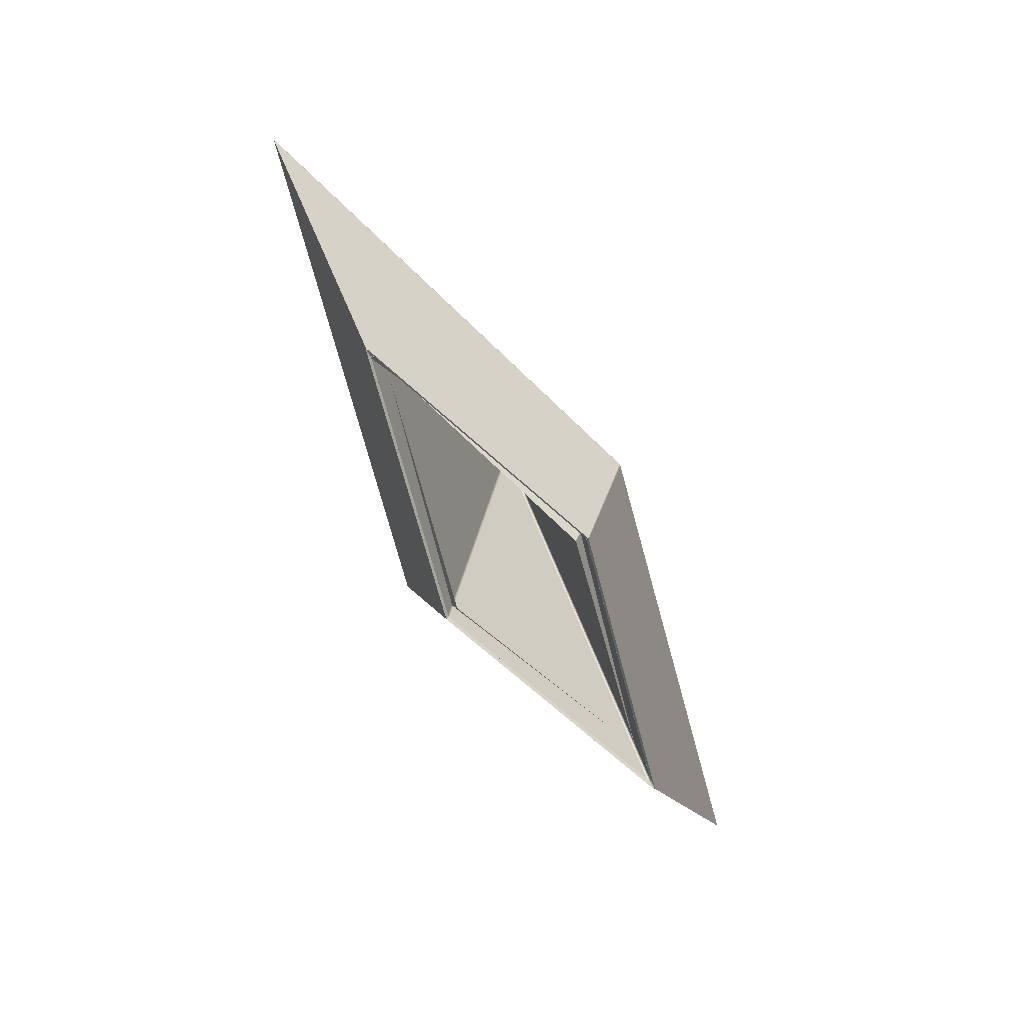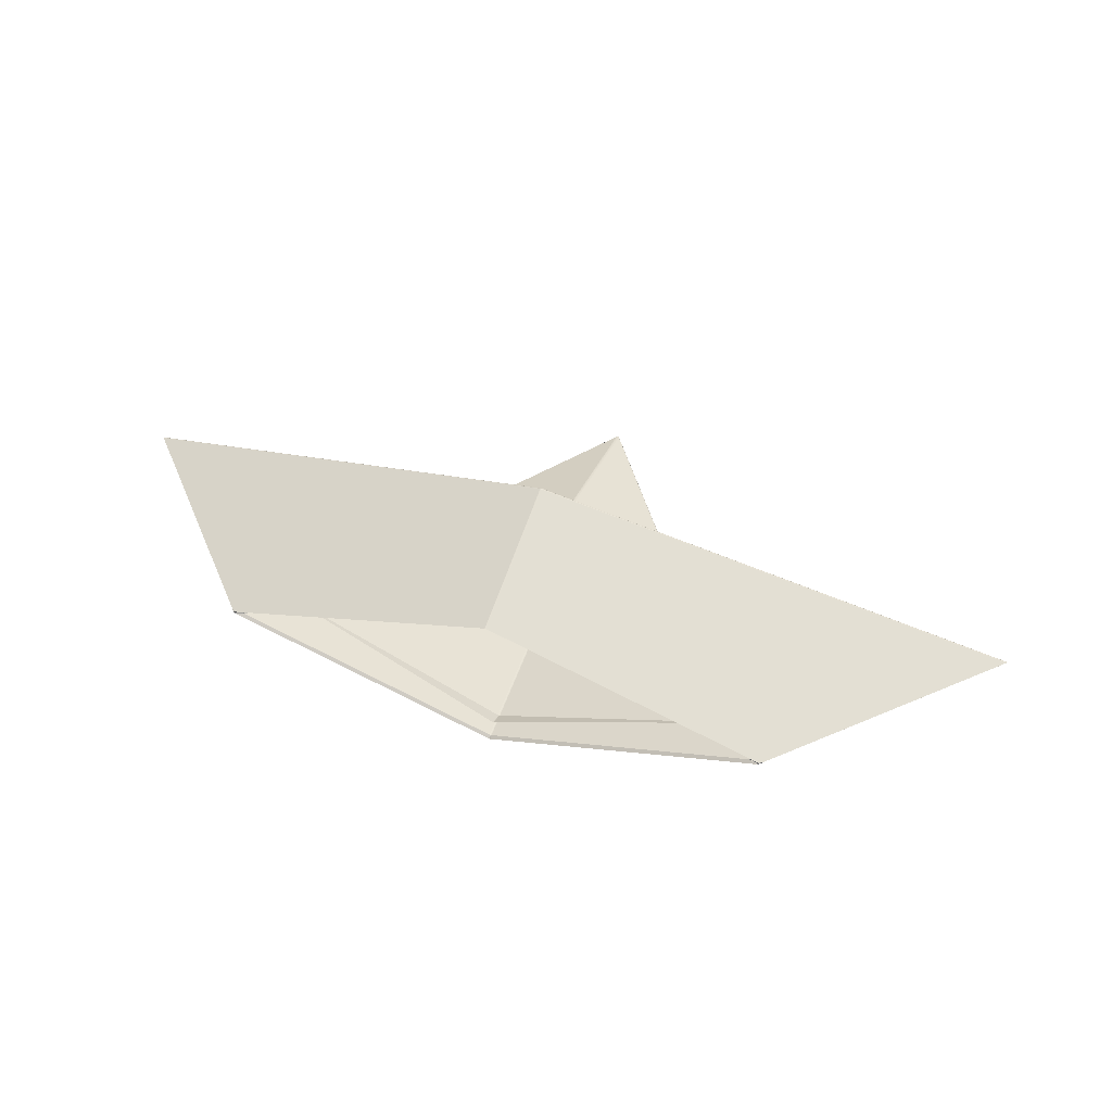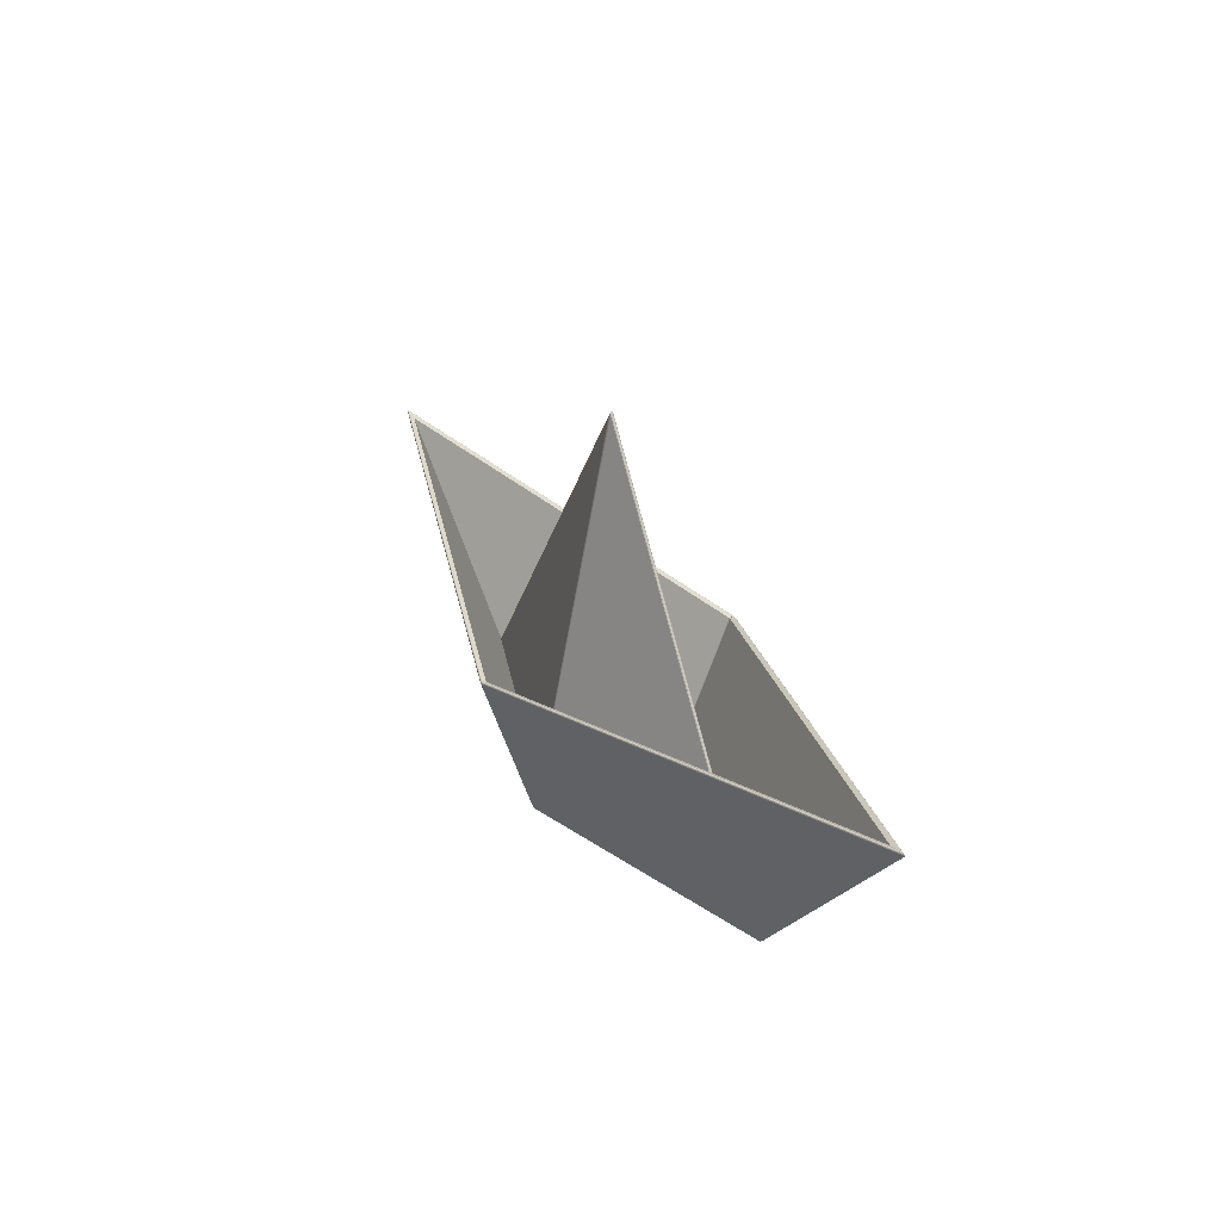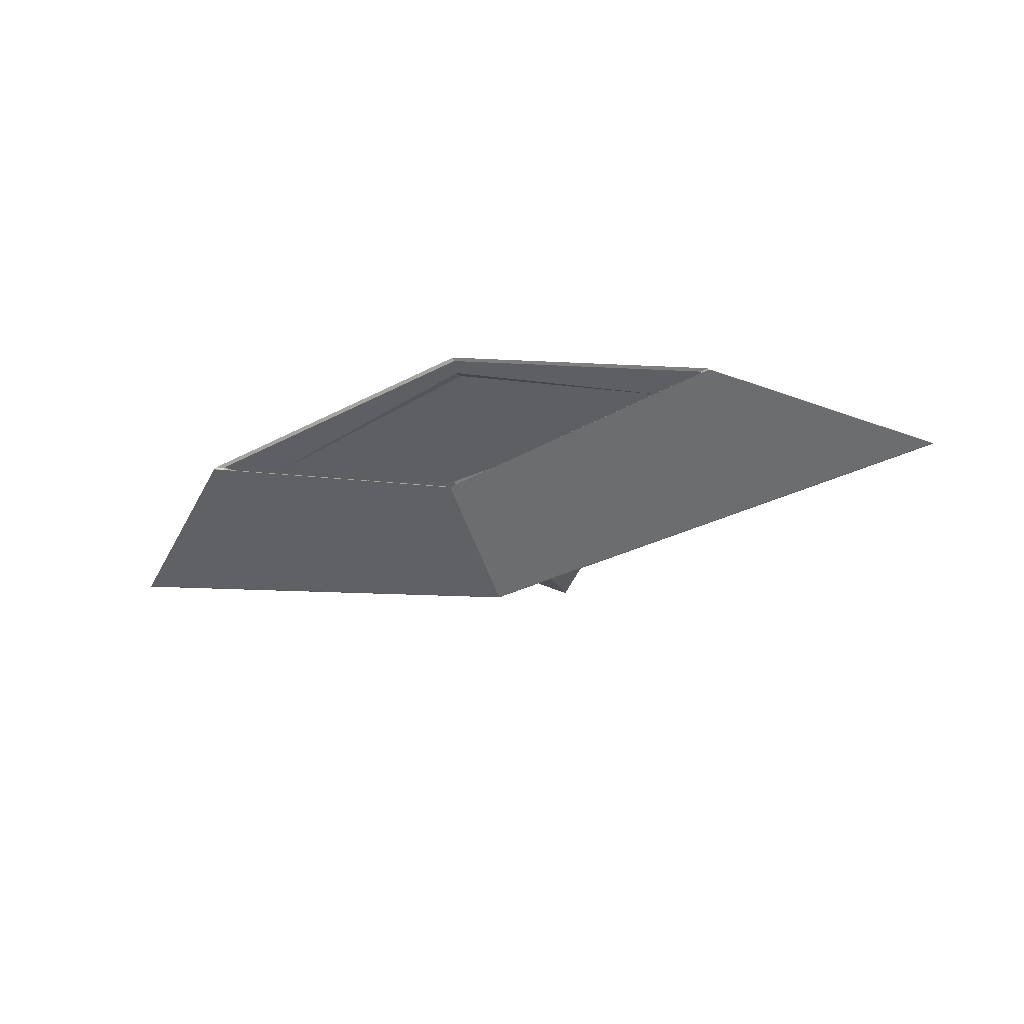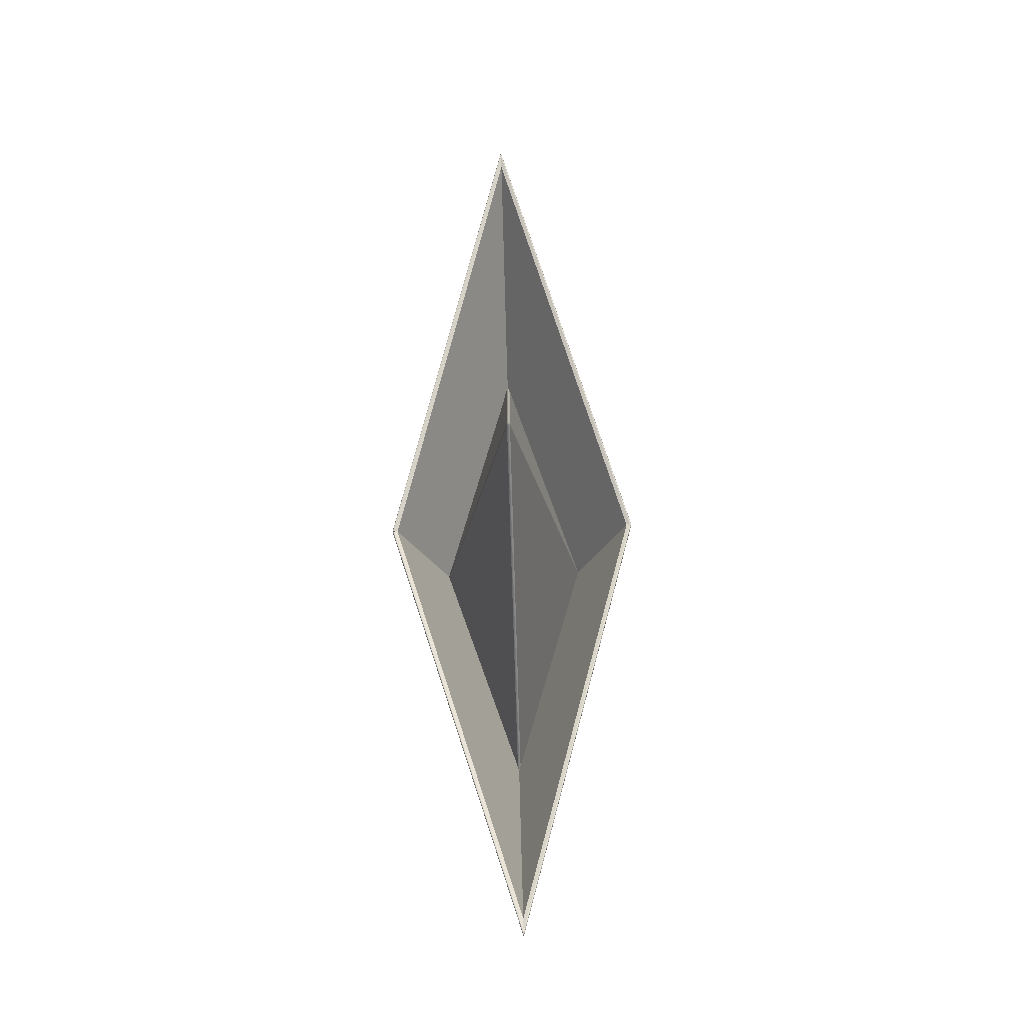
<metadata>
{"format":"obj","ext":"obj","renderer":"f3d","projection":"perspective","resolution":1024,"background":"white","views":[{"elev":-70.5,"azim":121.5,"up":"+Y"},{"elev":44.6,"azim":19.0,"up":"+Z"},{"elev":30.4,"azim":-117.4,"up":"+Y"},{"elev":-32.9,"azim":17.8,"up":"+Z"},{"elev":61.9,"azim":88.9,"up":"+Y"}]}
</metadata>
<code>
o Plane
v 0.2755 10.14 0.1392
v 0.276 10.16 0.1608
v 0.2758 10.14 0.182
v 0.3104 10.07 0.1197
v 0.2365 10.07 0.1202
v 0.275 10.13 0.1315
v 0.2937 10.08 0.12
v 0.2738 10.09 0.1202
v 0.2537 10.08 0.1202
v 0.237 10.07 0.1992
v 0.3109 10.07 0.1987
v 0.2754 10.13 0.1891
v 0.2542 10.08 0.1992
v 0.2743 10.08 0.1992
v 0.2942 10.08 0.199
v 0.002762 -0.01945 2.112
v 0.02593 -0.02007 2.111
v 0.01977 -0.01866 2.113
v 0.01437 -0.01936 2.113
v 0.009009 -0.01837 2.113
v 0.008158 -0.01687 2.113
v 0.01446 -0.01608 2.113
v 0.0207 -0.01721 2.113
v -0.001998 0.04753 -2.111
v -0.02517 0.04816 -2.111
v -0.01894 0.04928 -2.112
v -0.01358 0.04829 -2.112
v -0.008177 0.04899 -2.112
v -0.007246 0.05043 -2.112
v -0.01349 0.05157 -2.112
v -0.01978 0.05077 -2.112
v 7.041 -0.1777 -0.08336
v 7.013 -0.1761 -0.08871
v 7.033 -0.1812 -0.08549
v 7.025 -0.1821 -0.08725
v 7.018 -0.1803 -0.08839
v 7.014 -0.1773 -0.009721
v 7.041 -0.1788 -0.01548
v 7.018 -0.1815 -0.01024
v 7.025 -0.1833 -0.01152
v 7.033 -0.1823 -0.01336
v 7.04 -0.1772 -0.07078
v 7.064 -0.1788 -0.06802
v 7.045 -0.1814 -0.07065
v 7.051 -0.1831 -0.07008
v 7.057 -0.1822 -0.06916
v 7.05 -0.1778 -0.04947
v 7.072 -0.1794 -0.04965
v 7.054 -0.182 -0.04957
v 7.06 -0.1837 -0.04964
v 7.066 -0.1828 -0.04966
v 7.041 -0.1779 -0.02803
v 7.064 -0.1794 -0.03116
v 7.045 -0.182 -0.02835
v 7.051 -0.1838 -0.02906
v 7.058 -0.1829 -0.03004
v -7.04 0.2023 0.08375
v -7.012 0.2022 0.08912
v -7.032 0.1983 0.08576
v -7.024 0.1969 0.08749
v -7.017 0.1983 0.08867
v -7.013 0.2035 0.01013
v -7.04 0.2033 0.01587
v -7.018 0.1995 0.01053
v -7.025 0.1981 0.01175
v -7.033 0.1995 0.01363
v -7.04 0.2032 0.07119
v -7.063 0.2029 0.0684
v -7.044 0.1992 0.07094
v -7.05 0.1978 0.07031
v -7.057 0.1991 0.06942
v -7.049 0.2037 0.04988
v -7.071 0.2033 0.05002
v -7.054 0.1998 0.04985
v -7.059 0.1983 0.04987
v -7.066 0.1996 0.04993
v -7.04 0.2038 0.02844
v -7.063 0.2035 0.03154
v -7.044 0.1999 0.02864
v -7.051 0.1984 0.02929
v -7.057 0.1997 0.03031
v 0.02764 -0.02147 2.111
v 0.03877 -0.02157 2.104
v 0.03184 -0.02419 2.109
v 0.03542 -0.02517 2.107
v 0.03786 -0.02425 2.106
v -0.01024 -0.02025 2.105
v 0.000967 -0.02074 2.111
v -0.009458 -0.02297 2.106
v -0.007051 -0.02402 2.108
v -0.003391 -0.02324 2.109
v 0.02754 -0.02128 2.107
v 0.02149 -0.02125 2.112
v 0.02702 -0.02397 2.108
v 0.02568 -0.02491 2.109
v 0.02374 -0.02395 2.111
v 0.01429 -0.02093 2.107
v 0.01432 -0.02105 2.112
v 0.01422 -0.02363 2.109
v 0.0142 -0.0246 2.11
v 0.01424 -0.0237 2.111
v 0.001016 -0.02057 2.107
v 0.007143 -0.02086 2.112
v 0.001415 -0.02328 2.108
v 0.002719 -0.02429 2.109
v 0.004731 -0.02344 2.111
v -0.02695 0.04684 -2.11
v -0.03808 0.04714 -2.104
v -0.03129 0.0443 -2.109
v -0.03493 0.04346 -2.107
v -0.03731 0.04446 -2.105
v 0.01094 0.04581 -2.104
v -0.000277 0.04612 -2.111
v 0.01001 0.04317 -2.106
v 0.007548 0.04231 -2.107
v 0.003938 0.04334 -2.109
v -0.02685 0.04688 -2.106
v -0.02079 0.04676 -2.112
v -0.02647 0.04421 -2.107
v -0.02518 0.04325 -2.109
v -0.02319 0.04414 -2.11
v -0.01359 0.04654 -2.107
v -0.01362 0.04659 -2.112
v -0.01367 0.04388 -2.108
v -0.01371 0.04295 -2.11
v -0.01369 0.0439 -2.111
v -0.00032 0.04616 -2.106
v -0.00645 0.04637 -2.112
v -0.000865 0.04352 -2.108
v -0.002221 0.04263 -2.109
v -0.004182 0.04363 -2.111
v -11.75 5.69 0.1688
v 12.04 5.046 0.001152
v 0.1457 3.819 3.41
v 0.1091 3.82 3.411
v 0.1373 3.819 3.412
v 0.1274 3.819 3.412
v 0.1175 3.82 3.412
v 0.06484 3.928 -3.288
v 0.1014 3.927 -3.288
v 0.0732 3.927 -3.289
v 0.08307 3.926 -3.29
v 0.09296 3.926 -3.289
v -11.78 5.694 0.1691
v 0.1457 3.819 3.419
v 0.1458 3.813 3.433
v 0.1456 3.8 3.444
v 0.1091 3.82 3.419
v 0.1373 3.818 3.42
v 0.1373 3.813 3.434
v 0.1371 3.8 3.445
v 0.1274 3.818 3.421
v 0.1175 3.819 3.421
v 0.06472 3.927 -3.296
v 0.1013 3.926 -3.297
v 0.1003 3.89 -3.33
v 0.1008 3.908 -3.322
v 0.1012 3.921 -3.311
v 0.07309 3.926 -3.298
v 0.07119 3.869 -3.333
v 0.07179 3.89 -3.331
v 0.08299 3.926 -3.298
v 0.08119 3.868 -3.333
v 0.08276 3.921 -3.312
v 0.08233 3.908 -3.324
v 0.08178 3.89 -3.331
v 0.09291 3.926 -3.298
v 0.09271 3.921 -3.312
v 0.09232 3.908 -3.323
v 0.09179 3.89 -3.331
v -0.007668 -0.1024 2.176
v -0.002109 -0.09971 2.177
v 0.004377 -0.0989 2.178
v 0.01081 -0.1001 2.177
v 0.0162 -0.103 2.176
v -0.01257 -0.03338 -2.173
v -0.01798 -0.03039 -2.174
v -0.02441 -0.02922 -2.175
v -0.03089 -0.03004 -2.174
v -0.03643 -0.03274 -2.173
v 7.218 -0.268 -0.08976
v 7.213 -0.2637 -0.09009
v 7.233 -0.2689 -0.08678
v 7.225 -0.2699 -0.0886
v 7.241 -0.2654 -0.08459
v 7.265 -0.2665 -0.06878
v 7.273 -0.2671 -0.04986
v 7.265 -0.2671 -0.03082
v 7.242 -0.2665 -0.01467
v -7.285 0.1266 0.07172
v -7.262 0.126 0.08754
v -7.294 0.1271 0.0528
v -7.286 0.1272 0.03376
v -7.262 0.1271 0.01762
v 0.000754 -0.03515 -2.166
v -0.000205 -0.03787 -2.168
v -0.002738 -0.03876 -2.169
v -0.006457 -0.03769 -2.171
v -0.0108 -0.03483 -2.173
v 0.01796 -0.1044 2.175
v -0.009517 -0.1037 2.176
v -0.03827 -0.03409 -2.172
v 7.359 -0.1918 -0.04922
v -7.376 0.207 0.05462
v 0.1019 3.853 3.514
v 0.1105 3.852 3.515
v 0.09388 3.962 -3.385
v 0.08523 3.962 -3.387
v 0.1395 3.852 3.514
v 12.39 5.115 0.002462
v 0.05627 3.963 -3.385
v -12.11 5.779 0.1751
v 0.1018 3.846 3.537
v 0.1019 3.852 3.523
v 0.1105 3.851 3.525
v 0.1104 3.845 3.539
v 0.1014 3.833 3.549
v 0.1101 3.832 3.55
v 0.1009 3.813 3.556
v 0.1096 3.813 3.557
v 0.1003 3.791 3.557
v 0.109 3.79 3.558
v 0.1207 3.85 3.525
v 0.1207 3.845 3.539
v 0.1204 3.831 3.55
v 0.1199 3.812 3.557
v 0.1193 3.79 3.559
v 0.131 3.85 3.524
v 0.1309 3.845 3.539
v 0.1307 3.831 3.55
v 0.1302 3.812 3.557
v 0.1297 3.79 3.558
v 0.1396 3.851 3.523
v 0.1396 3.845 3.537
v 0.1394 3.832 3.549
v 0.139 3.812 3.556
v 0.1384 3.79 3.557
v 0.09369 3.956 -3.409
v 0.09385 3.962 -3.394
v 0.08518 3.961 -3.396
v 0.08498 3.956 -3.41
v 0.09332 3.943 -3.421
v 0.08458 3.943 -3.422
v 0.09279 3.924 -3.428
v 0.08403 3.924 -3.429
v 0.09219 3.902 -3.43
v 0.08342 3.902 -3.431
v 0.07497 3.961 -3.396
v 0.07473 3.956 -3.41
v 0.07429 3.943 -3.422
v 0.07372 3.924 -3.43
v 0.07311 3.902 -3.432
v 0.06477 3.962 -3.396
v 0.06449 3.957 -3.41
v 0.06402 3.943 -3.422
v 0.06343 3.924 -3.429
v 0.06281 3.902 -3.431
v 0.05615 3.963 -3.394
v 0.05583 3.957 -3.408
v 0.05533 3.944 -3.42
v 0.05472 3.925 -3.428
v 0.0541 3.903 -3.43
v 12.42 5.118 0.002292
v 12.47 5.117 0.00196
v 12.51 5.108 0.001575
v 12.53 5.092 0.001194
v 12.52 5.07 0.000876
v -12.19 5.785 0.1758
v -12.14 5.783 0.1754
v -12.23 5.778 0.1759
v -12.25 5.762 0.1758
v -12.24 5.74 0.1754
v -6.446 1.206 0.07654
v 6.501 0.8561 -0.02373
v 0.02872 0.1884 1.836
v 0.008852 0.1889 1.836
v 0.02416 0.1882 1.837
v 0.01878 0.1882 1.837
v 0.01341 0.1885 1.837
v -0.0178 0.2473 -1.809
v 0.00207 0.2467 -1.809
v -0.01325 0.2469 -1.81
v -0.007883 0.2466 -1.81
v -0.002501 0.2466 -1.81
v 0.008852 0.1885 1.841
f 12 11 37 52 3
f 62 5 108
f 151 230 235 147
f 67 3 2 72
f 10 87 102 13
f 77 1 6 5 62
f 148 214 205 135
f 1 42 33 4 6
f 3 52 47 2
f 147 235 234 146
f 48 53 188 187
f 58 10 12 3 67
f 72 2 1 77
f 15 92 83 11
f 166 163 252 251
f 154 258 211 139
f 132 212 269 144
f 10 58 87
f 146 234 233 145
f 24 113 199 176
f 113 116 198 199
f 4 33 112
f 2 47 42 1
f 13 102 97 14
f 108 5 9 117
f 14 97 92 15
f 127 7 4 112
f 122 8 7 127
f 117 9 8 122
f 4 7 6
f 7 8 6
f 8 9 6
f 9 5 6
f 10 13 12
f 13 14 12
f 14 15 12
f 15 11 12
f 107 118 26 25
f 118 123 27 26
f 123 128 28 27
f 128 113 24 28
f 103 88 16 20
f 98 103 20 19
f 93 98 19 18
f 82 93 18 17
f 169 165 250 243
f 16 21 22 23 17 18 19 20
f 24 29 30 31 25 26 27 28
f 78 63 194 193
f 154 159 141 139
f 152 153 138 137
f 33 36 181 182
f 165 164 249 250
f 162 167 143 142
f 57 68 190 191
f 83 37 11
f 33 42 44 36
f 36 44 45 35
f 35 45 46 34
f 34 46 43 32
f 42 47 49 44
f 44 49 50 45
f 45 50 51 46
f 46 51 48 43
f 47 52 54 49
f 49 54 55 50
f 50 55 56 51
f 51 56 53 48
f 52 37 39 54
f 54 39 40 55
f 55 40 41 56
f 56 41 38 53
f 58 67 69 61
f 61 69 70 60
f 60 70 71 59
f 59 71 68 57
f 67 72 74 69
f 69 74 75 70
f 70 75 76 71
f 71 76 73 68
f 72 77 79 74
f 74 79 80 75
f 75 80 81 76
f 76 81 78 73
f 77 62 64 79
f 79 64 65 80
f 80 65 66 81
f 81 66 63 78
f 83 92 94 86
f 86 94 95 85
f 85 95 96 84
f 84 96 93 82
f 92 97 99 94
f 94 99 100 95
f 95 100 101 96
f 96 101 98 93
f 97 102 104 99
f 99 104 105 100
f 100 105 106 101
f 101 106 103 98
f 102 87 89 104
f 104 89 90 105
f 105 90 91 106
f 106 91 88 103
f 108 117 119 111
f 111 119 120 110
f 110 120 121 109
f 109 121 118 107
f 117 122 124 119
f 119 124 125 120
f 120 125 126 121
f 121 126 123 118
f 122 127 129 124
f 124 129 130 125
f 125 130 131 126
f 126 131 128 123
f 127 112 114 129
f 129 114 115 130
f 130 115 116 131
f 131 116 113 128
f 37 83 86 39
f 39 86 85 40
f 40 85 84 41
f 41 84 82 38
f 57 88 91 59
f 59 91 90 60
f 60 90 89 61
f 61 89 87 58
f 62 108 111 64
f 64 111 110 65
f 65 110 109 66
f 66 109 107 63
f 116 115 197 198
f 164 168 241 249
f 35 115 114 36
f 167 240 248 162
f 25 31 179 180
f 148 144 132 135
f 149 152 137 136
f 112 33 182 195
f 139 211 212 132
f 150 229 230 151
f 31 30 178 179
f 114 112 195 196
f 145 149 136 134
f 43 48 187 186
f 159 162 142 141
f 36 114 196 181
f 133 210 207 140
f 143 208 240 167
f 30 29 177 178
f 115 35 184 197
f 29 24 176 177
f 149 228 229 150
f 156 170 245 244
f 107 25 180 202
f 134 209 210 133
f 152 223 228 149
f 170 169 243 245
f 73 78 193 192
f 157 156 244 242
f 149 145 146 150
f 150 146 147 151
f 63 107 202 194
f 169 157 242 243
f 155 167 168 158
f 168 169 243 241
f 157 169 170 156
f 159 253 258 154
f 140 207 208 143
f 168 164 165 169
f 138 206 215 153
f 17 23 174 175
f 163 160 257 252
f 23 22 173 174
f 158 168 241 238
f 166 161 160 163
f 53 38 189 188
f 160 161 256 257
f 22 21 172 173
f 168 167 240 241
f 32 43 186 185
f 161 166 251 256
f 21 16 171 172
f 167 155 239 240
f 16 88 201 171
f 135 205 206 138
f 155 158 238 239
f 34 32 185 183
f 153 215 223 152
f 68 73 192 190
f 145 233 209 134
f 88 57 191 201
f 144 269 214 148
f 35 34 183 184
f 38 82 200 189
f 82 17 175 200
f 162 248 253 159
f 193 204 194
f 239 207 210 263
f 269 212 211 258
f 263 210 209 233
f 171 221 272 204 191 201
f 187 203 188
f 186 203 187
f 188 203 189
f 190 204 192
f 192 204 193
f 191 204 190
f 215 206 205 214
f 171 172 222 221
f 240 208 207 239
f 176 177 247 246
f 185 183 198 199
f 183 184 197 198
f 181 182 195 196
f 185 203 186
f 176 246 267 203 185 199
f 173 174 232 227
f 177 178 252 247
f 203 267 237 175 200 189
f 179 180 262 257
f 172 173 227 222
f 174 175 237 232
f 178 179 257 252
f 214 213 216 215
f 213 217 218 216
f 217 219 220 218
f 219 221 222 220
f 215 216 224 223
f 216 218 225 224
f 218 220 226 225
f 220 222 227 226
f 223 224 229 228
f 224 225 230 229
f 225 226 231 230
f 226 227 232 231
f 230 231 236 235
f 231 232 237 236
f 238 242 243 241
f 244 246 247 245
f 240 241 249 248
f 243 245 251 250
f 245 247 252 251
f 248 249 254 253
f 249 250 255 254
f 250 251 256 255
f 253 254 259 258
f 254 255 260 259
f 255 256 261 260
f 256 257 262 261
f 233 234 264 263
f 234 235 265 264
f 235 236 266 265
f 236 237 267 266
f 269 268 213 214
f 268 270 217 213
f 270 271 219 217
f 271 272 221 219
f 263 264 238 239
f 264 265 242 238
f 265 266 244 242
f 266 267 246 244
f 258 259 268 269
f 259 260 270 268
f 260 261 271 270
f 261 262 272 271
f 204 272 262 180 202 194
f 142 283 284 143
f 141 282 283 142
f 139 280 282 141
f 138 279 276 135
f 133 274 275 134
f 137 278 279 138
f 135 276 273 132
f 136 277 278 137
f 140 281 274 133
f 148 135 276 285
f 134 275 277 136
f 132 273 280 139
f 143 284 281 140

</code>
